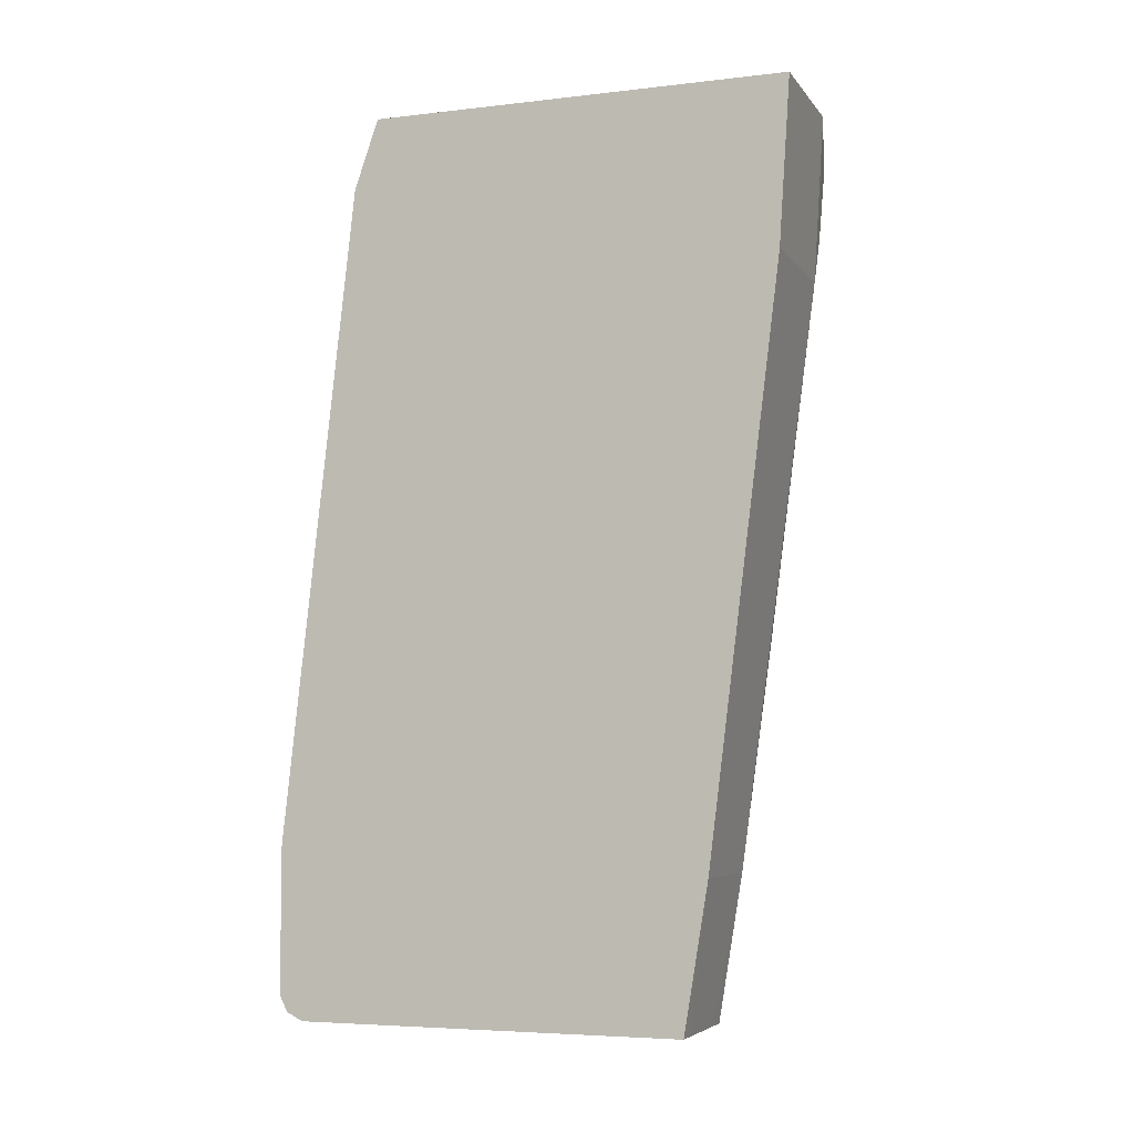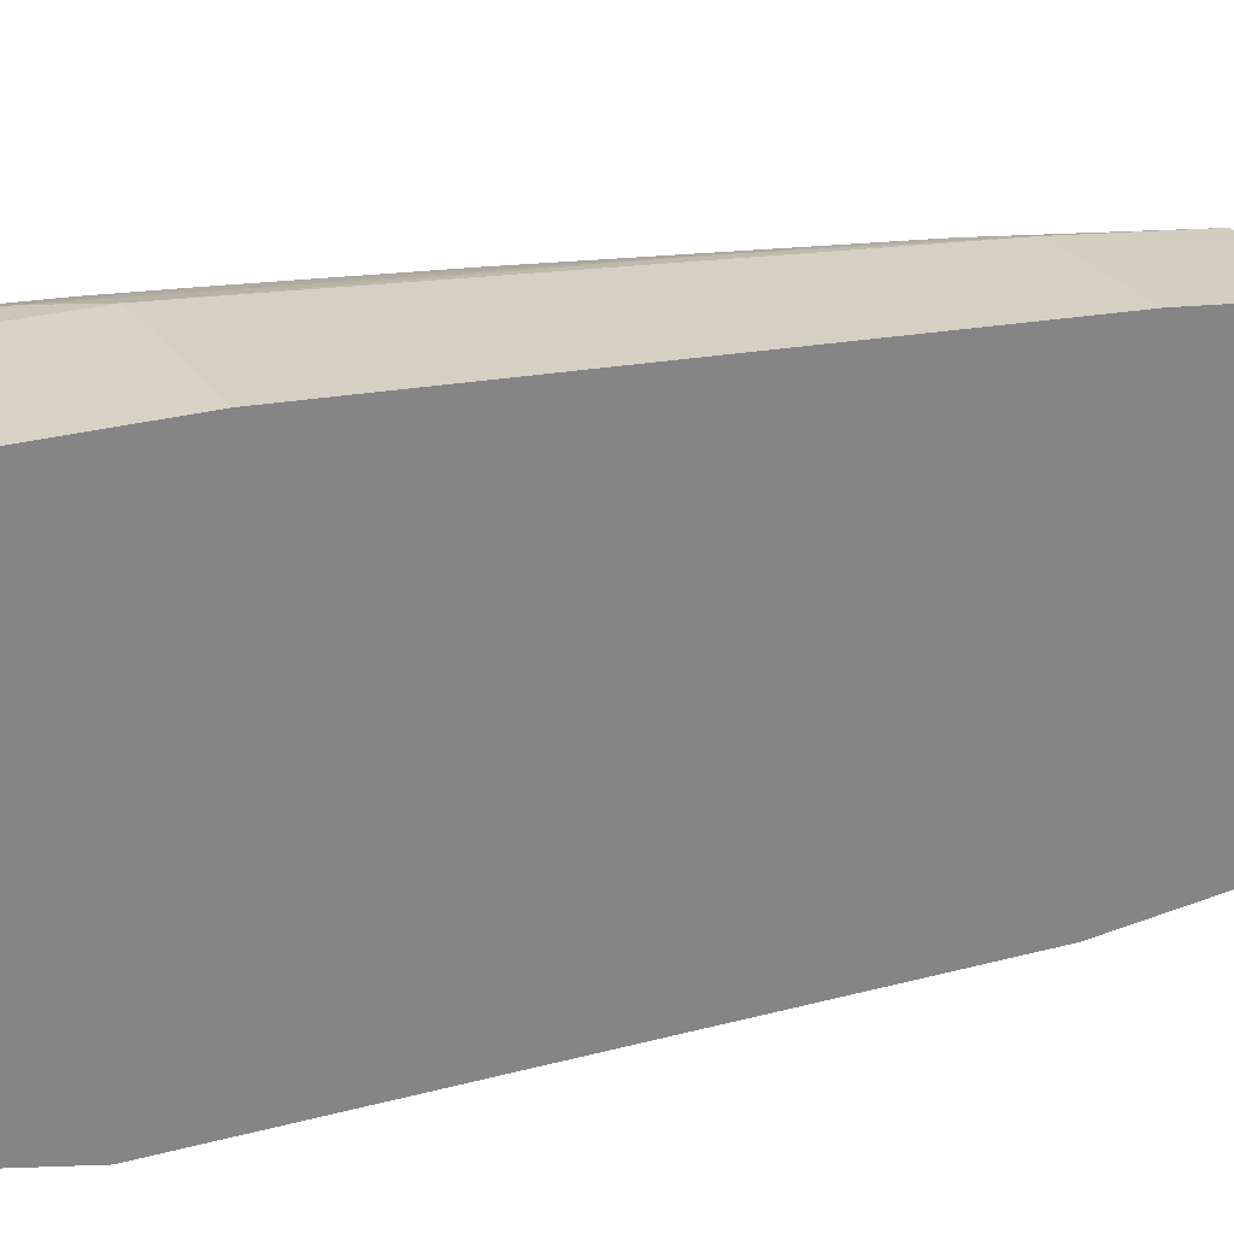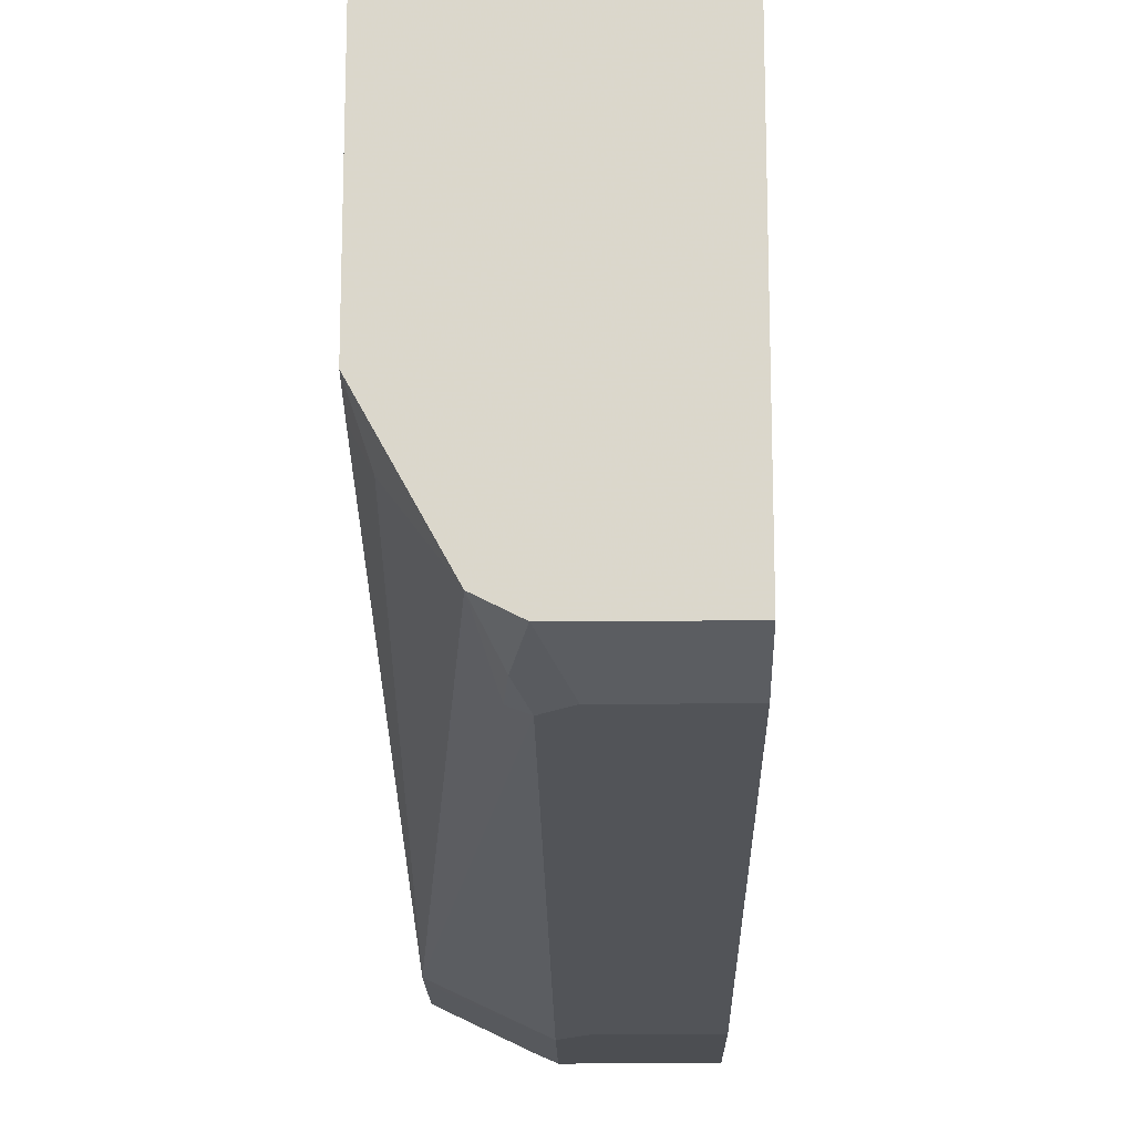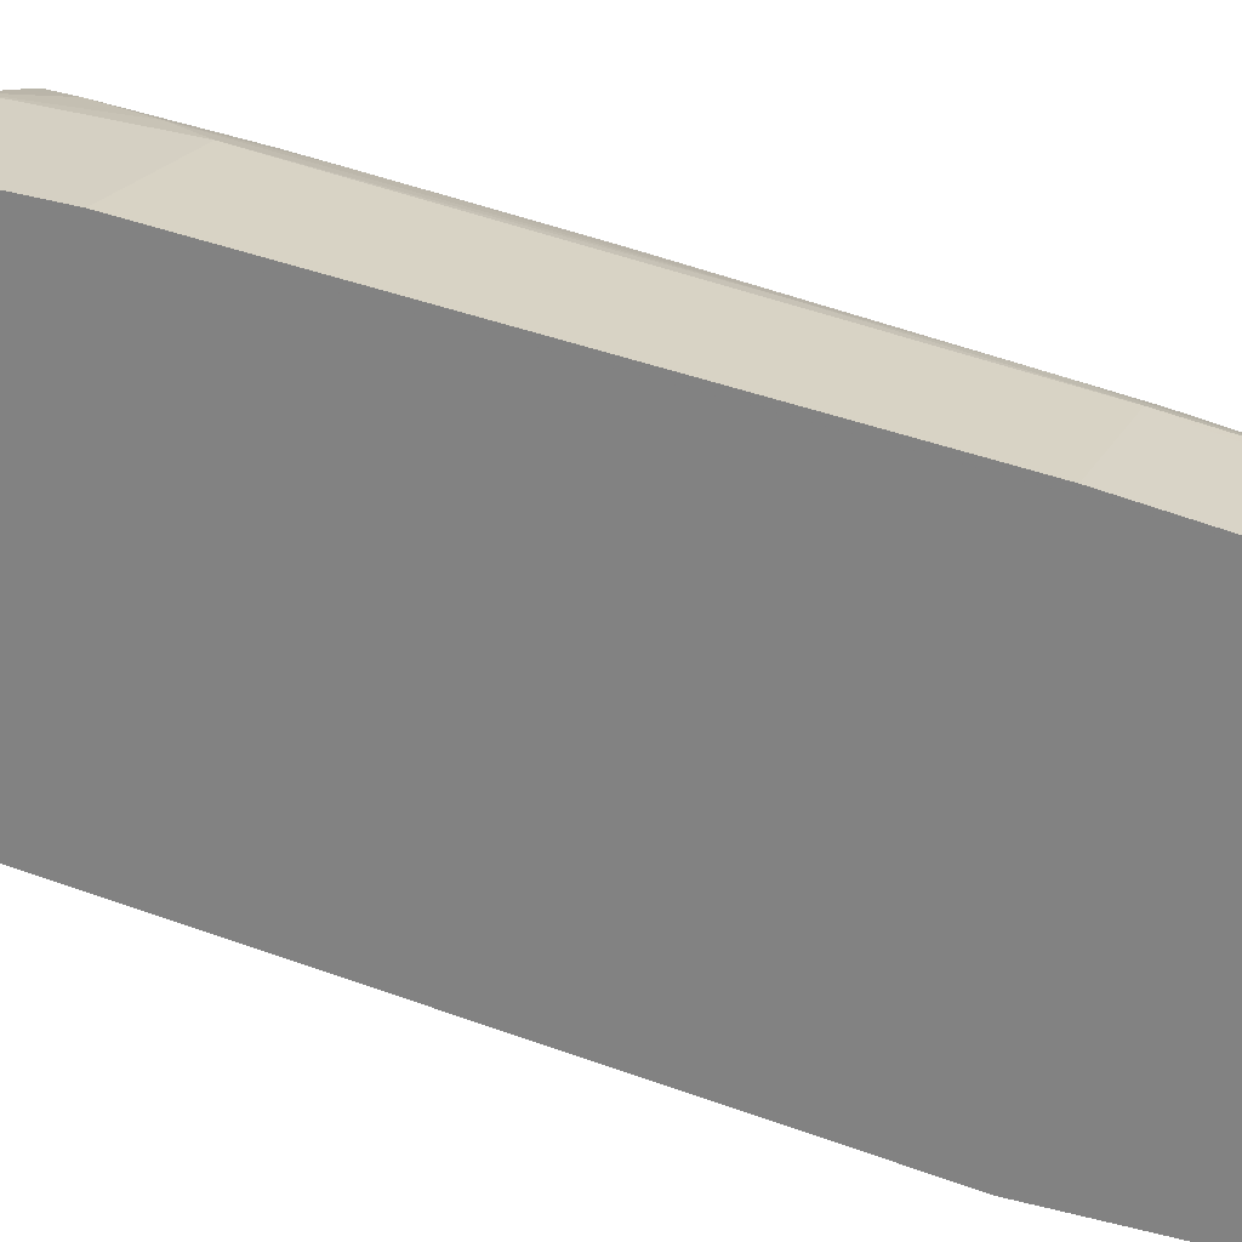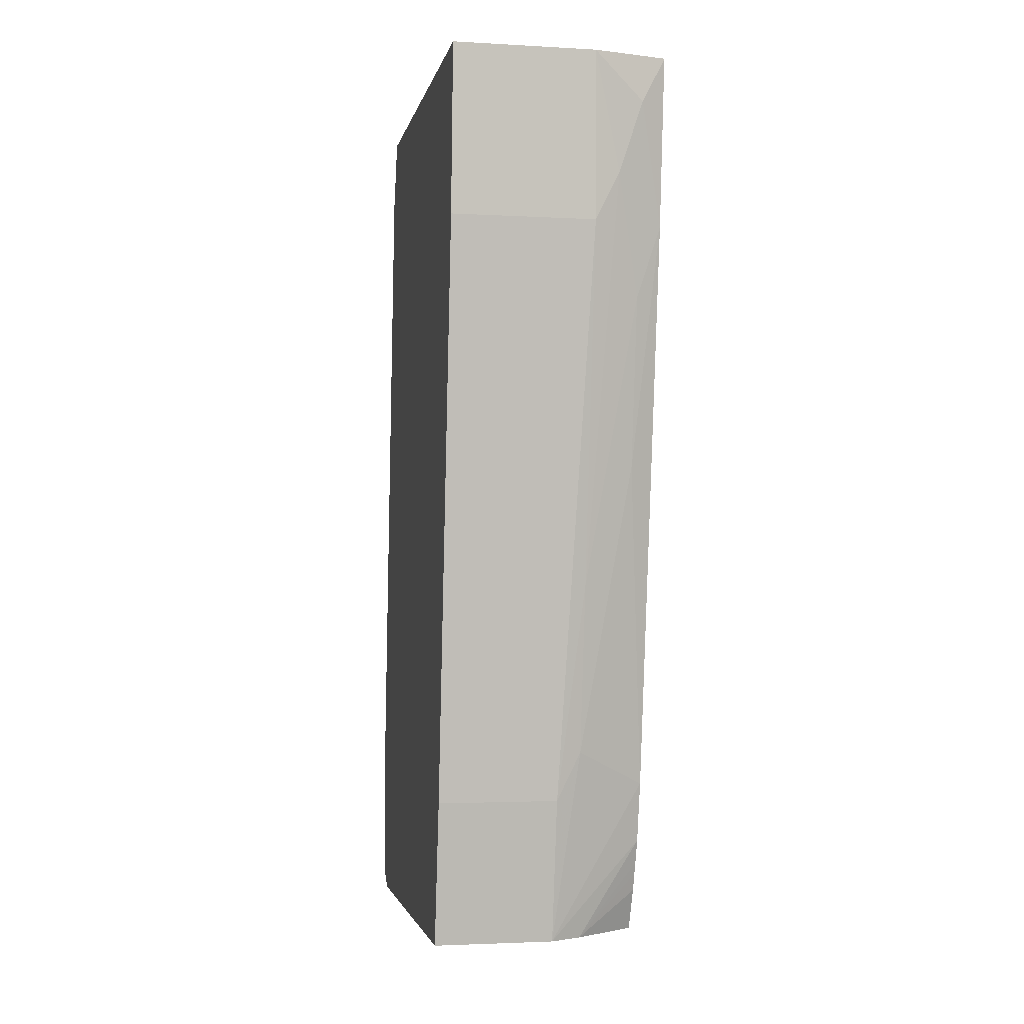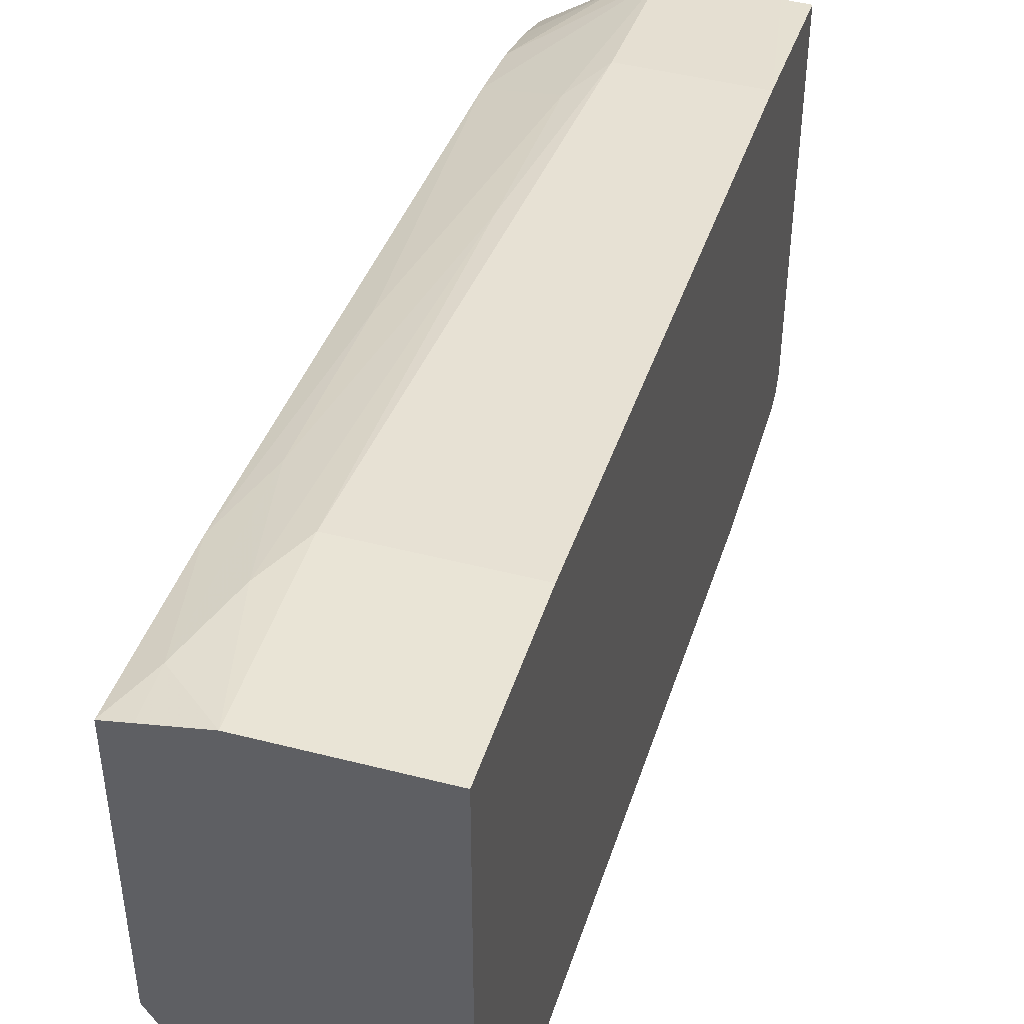
<metadata>
{"format":"obj","ext":"obj","renderer":"f3d","projection":"perspective","resolution":1024,"background":"white","views":[{"elev":-5.4,"azim":109.7,"up":"+Z"},{"elev":29.2,"azim":60.8,"up":"+Y"},{"elev":-16.8,"azim":0.8,"up":"+Y"},{"elev":24.3,"azim":113.5,"up":"+Y"},{"elev":-2.7,"azim":169.0,"up":"+Z"},{"elev":45.8,"azim":16.5,"up":"+Y"}]}
</metadata>
<code>
v 0.06682 0.1075 0.03168
v -0.03173 0.1075 0.03168
v 0.06682 -0.1832 0.03168
v 0.06682 0.0999 -0.0833
v -0.0666 0.0999 -2.408e-05
v -0.0666 0.0999 0.03168
v -0.03329 0.0999 -0.0833
v -0.04995 0.0999 -0.04996
v 0.06682 -0.1998 -0.01669
v -0.01664 -0.1832 0.03168
v 0.06682 0.04993 -0.4829
v -0.08314 0.09623 0.03132
v -0.0666 0.08322 -0.1332
v -0.08314 0.08322 -0.08342
v -0.08314 0.09623 0.03168
v -0.01664 0.04993 -0.4829
v -0.03329 0.06658 -0.333
v 0.06682 -0.2498 -0.4662
v -1.199e-05 -0.1998 -0.01669
v -0.03173 -0.1756 0.03168
v -0.02497 -0.1915 -0.008327
v 0.06682 0.03329 -0.5827
v 0.06659 0.03329 -0.5829
v 0.04994 0.03336 -0.5829
v -0.0666 0.06658 -0.2498
v -0.08314 0.0249 -0.4745
v -0.08314 -0.09161 0.03168
v 0.01683 0.03336 -0.5829
v 0.0001201 0.03332 -0.5829
v -0.01664 0.03329 -0.5827
v -0.03329 0.04993 -0.4495
v -1.199e-05 -0.2498 -0.4662
v 0.06682 -0.2498 -0.5661
v -0.01387 -0.197 -0.01946
v -0.01664 -0.1998 -0.03336
v -0.03884 -0.172 0.03168
v -0.02774 -0.1942 -0.03889
v 0.06682 0.03322 -0.5829
v -0.08314 0.0164 -0.5163
v -0.08314 -0.1001 -0.0001444
v -0.07215 -0.1221 0.005511
v -0.01654 0.03325 -0.5829
v -0.0167 0.03322 -0.5829
v -0.01664 -0.2498 -0.4829
v -0.01664 -0.2498 -0.5661
v 0.06682 -0.2442 -0.5772
v -0.08314 -0.2161 -0.4998
v 0.06682 -0.2328 -0.5829
v -0.08314 0.01098 -0.5329
v -0.03871 0.02224 -0.5829
v -0.02774 -0.2442 -0.4884
v -0.02774 -0.2442 -0.5717
v -0.01664 -0.2442 -0.5772
v -0.08314 -0.2162 -0.5165
v -0.01664 -0.2328 -0.5829
v -0.08314 0.008253 -0.5411
v -0.08313 -0.008392 -0.5829
v -0.08314 0.004091 -0.5536
v -0.08314 0.00542 -0.5496
v -0.03884 -0.2387 -0.5273
v -0.02497 -0.2414 -0.5786
v -0.03884 -0.2387 -0.5605
v -0.08314 -0.2162 -0.5829
v -0.08314 -0.01164 -0.5829
v -0.08314 -0.008392 -0.5829
f 23 50 43
f 23 28 24
f 23 43 42
f 23 42 29
f 23 29 28
f 25 31 26
f 30 42 43
f 26 30 39
f 27 40 41
f 27 41 36
f 29 42 30
f 23 57 50
f 26 31 30
f 23 64 57
f 19 21 34
f 23 55 63
f 23 48 55
f 23 38 48
f 22 38 23
f 21 35 34
f 21 37 35
f 21 36 37
f 20 36 21
f 19 44 32
f 19 35 44
f 19 34 35
f 18 45 33
f 30 43 39
f 23 63 64
f 33 45 53
f 55 61 63
f 35 37 47
f 18 44 45
f 57 65 58
f 57 64 65
f 54 62 60
f 54 63 62
f 53 61 55
f 52 63 61
f 52 62 63
f 52 61 53
f 51 54 60
f 50 59 56
f 50 58 59
f 50 57 58
f 49 50 56
f 47 54 51
f 46 55 48
f 46 53 55
f 45 52 53
f 44 52 45
f 44 62 52
f 44 60 62
f 44 51 60
f 44 47 51
f 40 47 41
f 39 50 49
f 39 43 50
f 36 47 37
f 36 41 47
f 35 47 44
f 33 53 46
f 18 32 44
f 4 11 16
f 16 30 31
f 5 13 14
f 5 8 13
f 5 15 6
f 5 12 15
f 4 16 7
f 3 19 9
f 3 10 19
f 2 8 5
f 2 7 8
f 2 5 6
f 1 7 2
f 1 4 7
f 1 11 4
f 5 14 12
f 1 22 11
f 1 48 38
f 1 46 48
f 1 33 46
f 1 18 33
f 1 9 18
f 1 3 9
f 1 10 3
f 1 36 20
f 1 27 36
f 1 15 27
f 1 6 15
f 1 2 6
f 16 31 17
f 1 38 22
f 7 16 17
f 1 20 10
f 8 17 13
f 7 17 8
f 16 29 30
f 16 28 29
f 14 25 26
f 13 31 25
f 13 25 14
f 12 27 15
f 12 40 27
f 12 47 40
f 12 54 47
f 12 63 54
f 12 64 63
f 12 65 64
f 12 58 65
f 13 17 31
f 12 56 59
f 12 59 58
f 9 32 18
f 10 20 21
f 11 22 23
f 11 23 24
f 10 21 19
f 11 28 16
f 12 49 56
f 12 39 49
f 11 24 28
f 12 26 39
f 9 19 32
f 12 14 26

</code>
